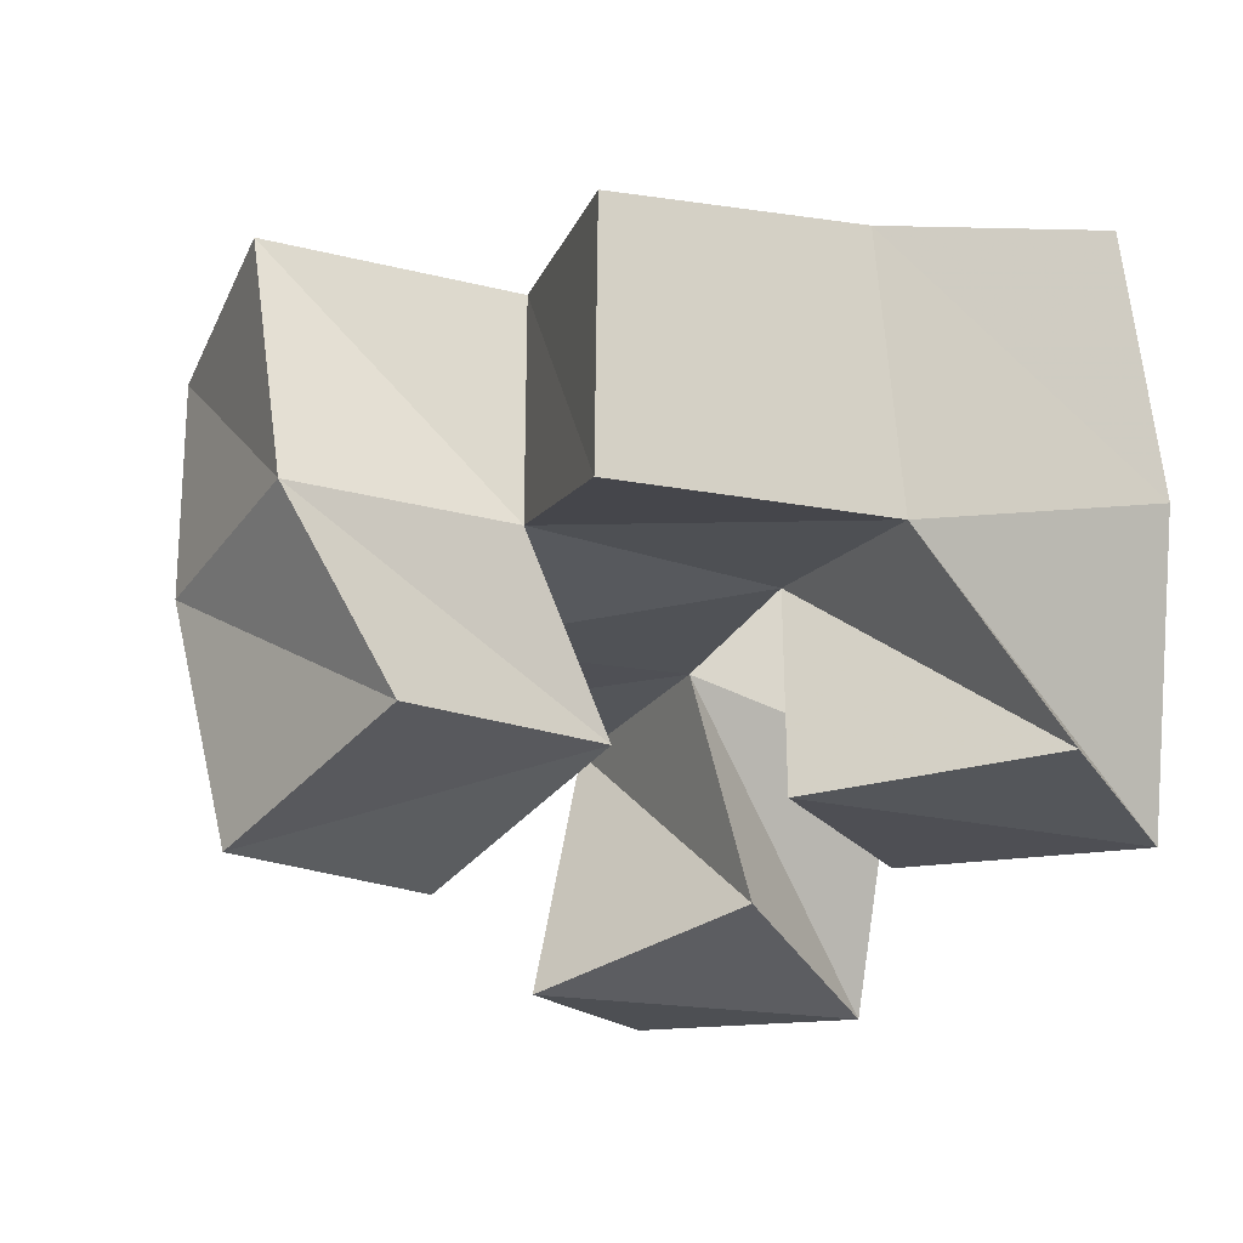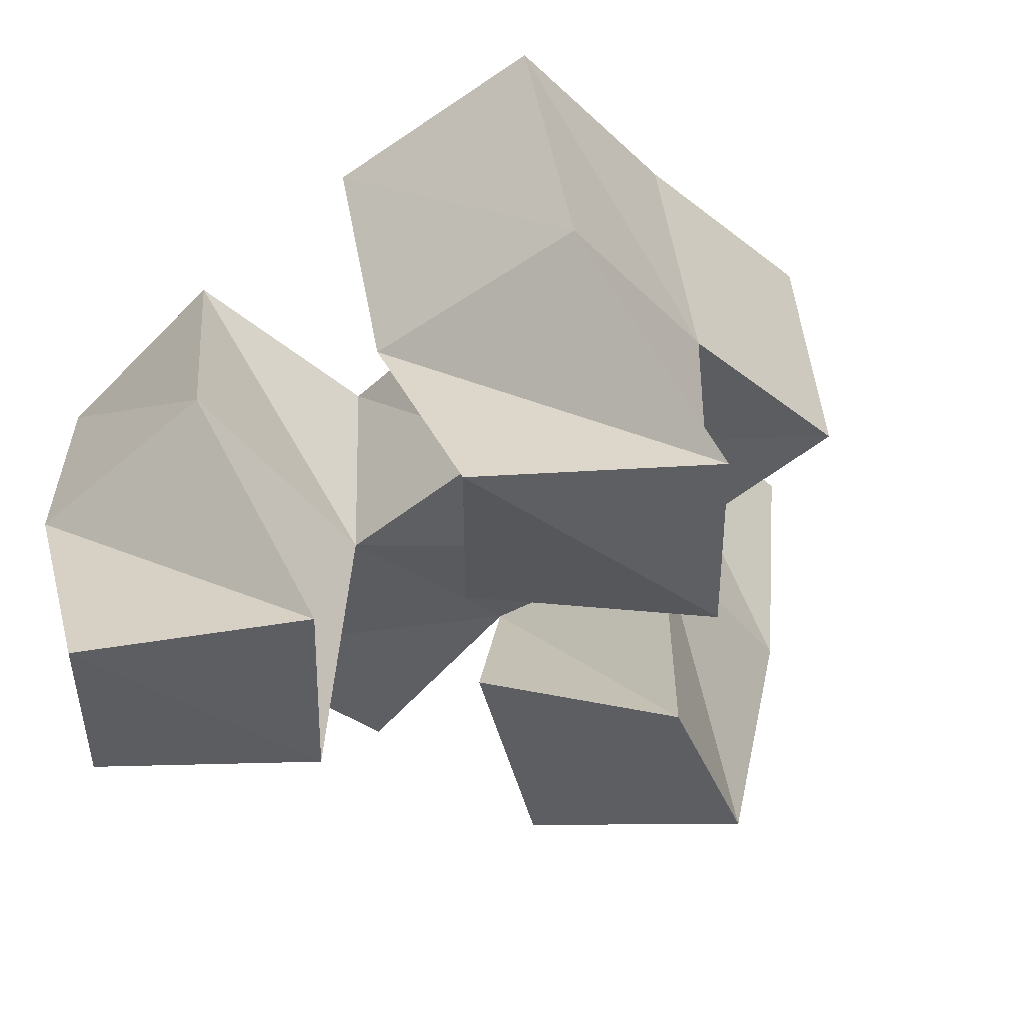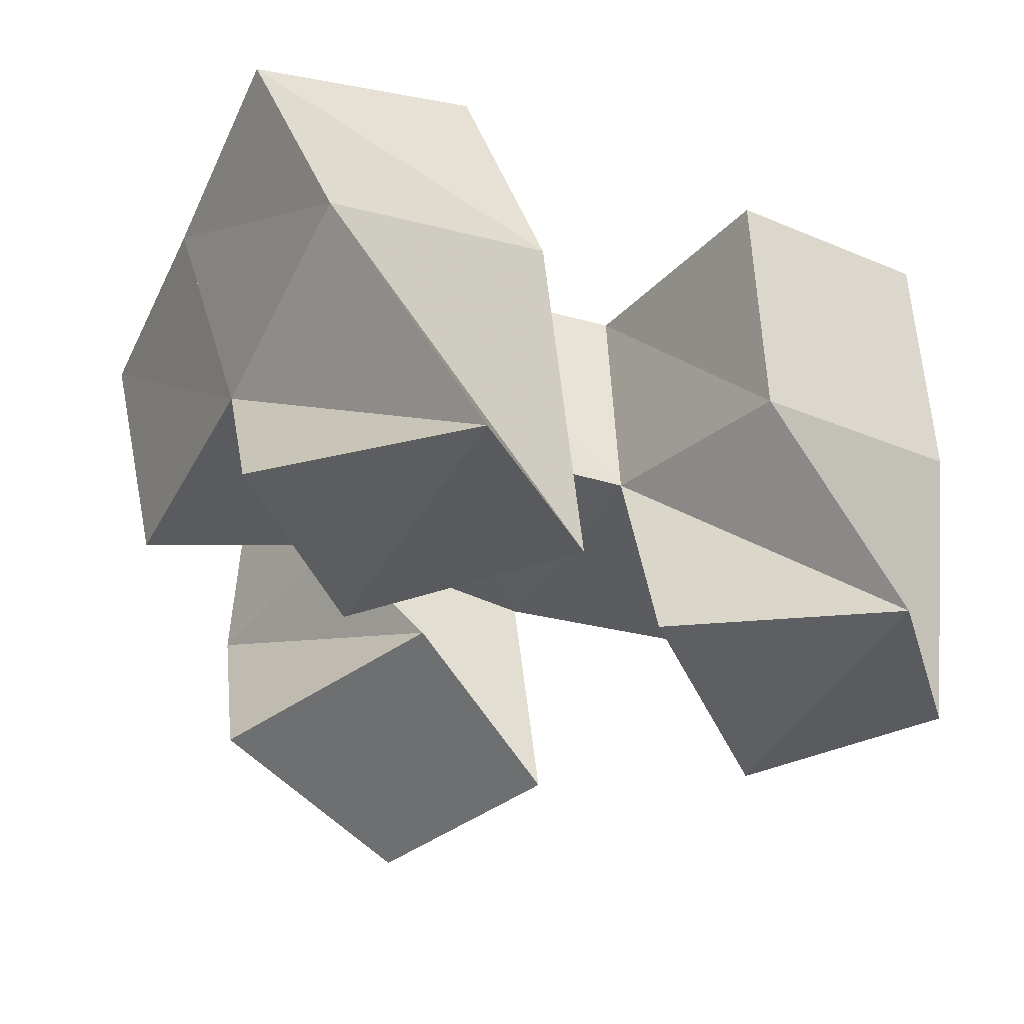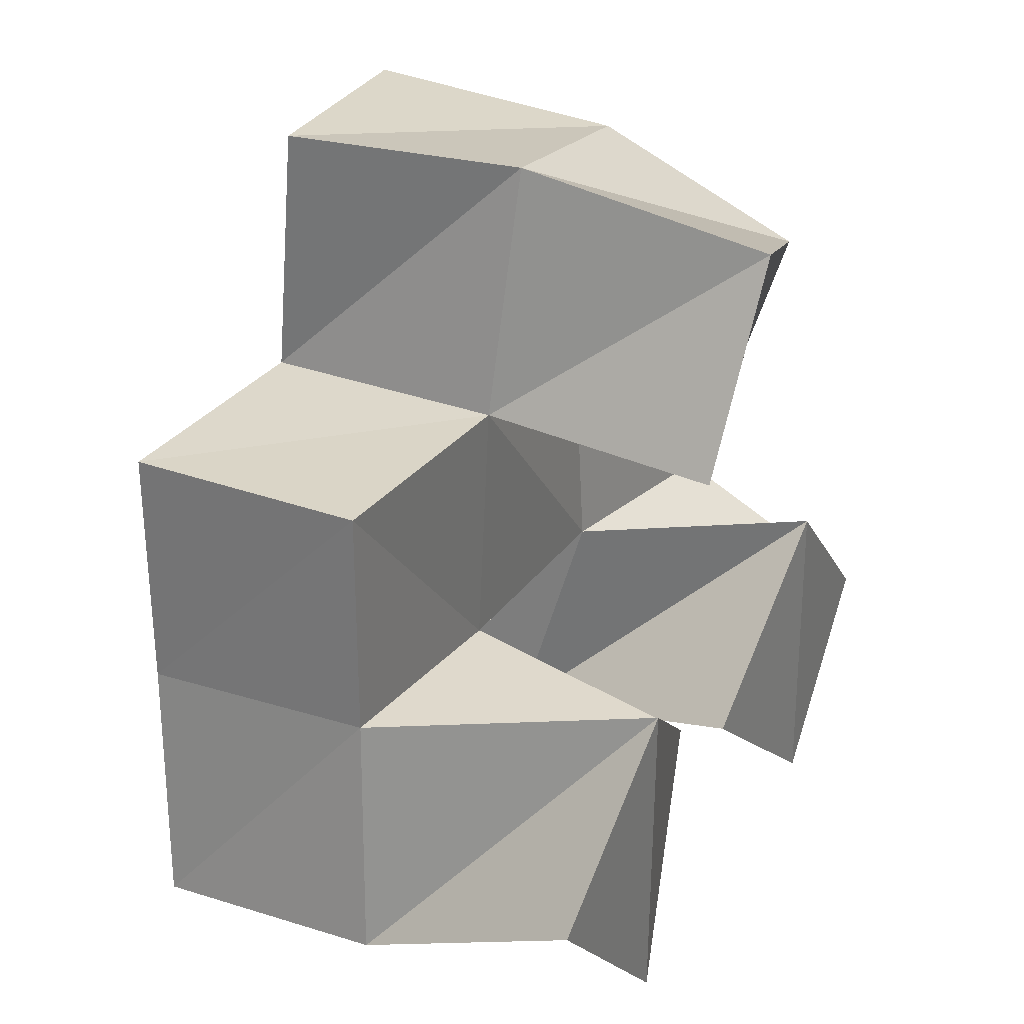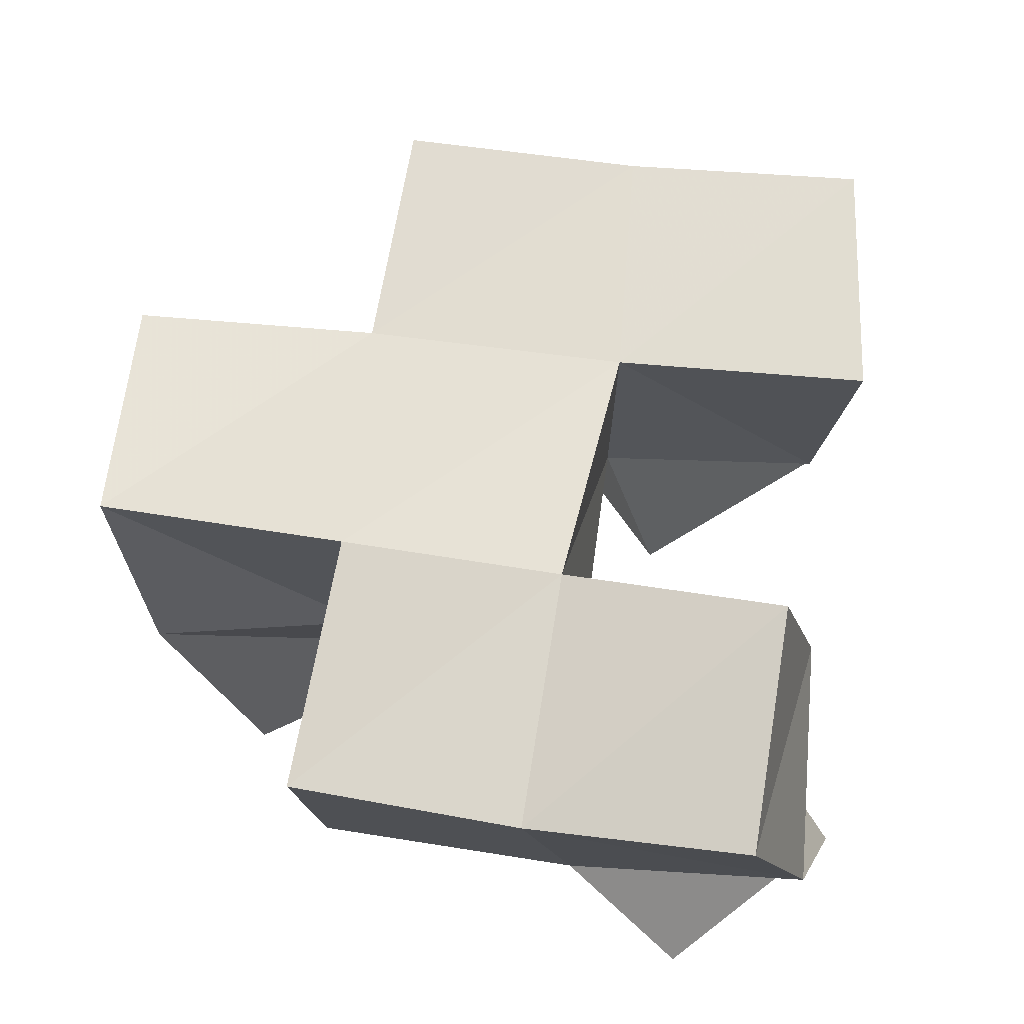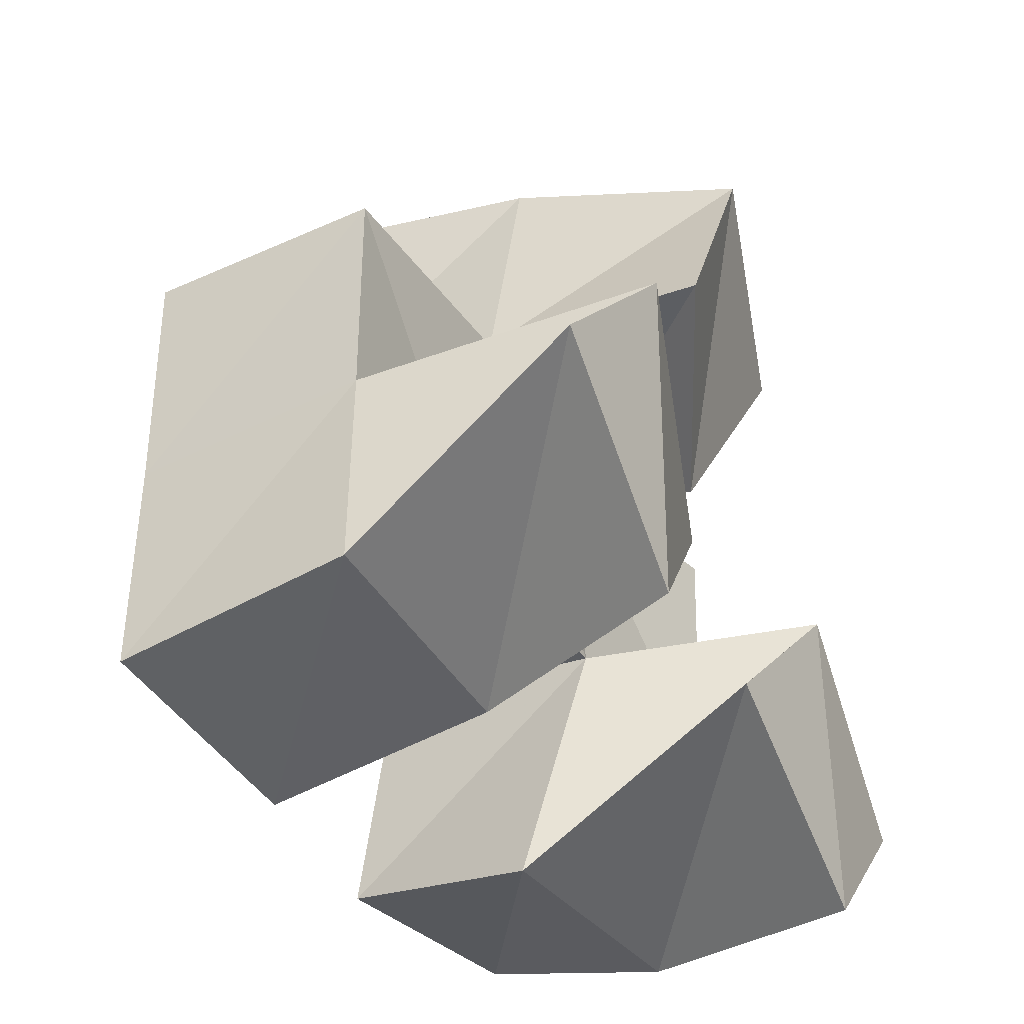
<metadata>
{"format":"obj","ext":"obj","renderer":"f3d","projection":"perspective","resolution":1024,"background":"white","views":[{"elev":-27.0,"azim":72.9,"up":"+Y"},{"elev":-35.0,"azim":-134.5,"up":"+Y"},{"elev":-37.8,"azim":154.1,"up":"+Y"},{"elev":31.4,"azim":-67.0,"up":"+Z"},{"elev":61.2,"azim":99.7,"up":"+Y"},{"elev":-34.9,"azim":-66.9,"up":"+Z"}]}
</metadata>
<code>
v 0.2421 0.1057 0.9786
v 0.2543 0.1545 0.9505
v 0.2756 0.1011 0.9415
v 0.3037 0.1482 0.9431
v 0.2734 0.1 1.011
v 0.2636 0.1587 0.998
v 0.3134 0.1084 0.978
v 0.3143 0.1553 0.9904
v 0.3406 0.1074 0.9601
v 0.3601 0.1646 0.9385
v 0.3786 0.1009 0.9257
v 0.4091 0.1526 0.9337
v 0.3784 0.1017 0.9947
v 0.3629 0.1505 0.9889
v 0.4142 0.1002 0.9579
v 0.41 0.1405 0.9839
v 0.3109 0.104 1.041
v 0.3156 0.1533 1.043
v 0.3509 0.1204 1.018
v 0.3655 0.1542 1.039
v 0.3302 0.1 1.083
v 0.3257 0.1504 1.094
v 0.3787 0.1103 1.063
v 0.3748 0.1509 1.084
v 0.2614 0.2041 0.9441
v 0.3099 0.1968 0.9363
v 0.2695 0.2085 0.9934
v 0.3176 0.2023 0.9891
v 0.3743 0.2106 0.9471
v 0.4228 0.1981 0.9467
v 0.3699 0.201 0.9933
v 0.4219 0.1902 0.993
v 0.3198 0.2031 1.043
v 0.3697 0.2002 1.04
v 0.3214 0.1995 1.095
v 0.3708 0.2018 1.091
v 0.2659 0.1597 1.045
v 0.2716 0.2097 1.043
v 0.41 0.1395 1.039
v 0.4204 0.1884 1.041
f 1 2 4
f 3 1 4
f 2 6 8
f 4 2 8
f 6 5 7
f 8 6 7
f 5 1 3
f 7 5 3
f 8 7 3
f 4 8 3
f 2 1 5
f 6 2 5
f 9 10 12
f 11 9 12
f 10 14 16
f 12 10 16
f 14 13 15
f 16 14 15
f 13 9 11
f 15 13 11
f 16 15 11
f 12 16 11
f 10 9 13
f 14 10 13
f 17 18 20
f 19 17 20
f 18 22 24
f 20 18 24
f 22 21 23
f 24 22 23
f 21 17 19
f 23 21 19
f 24 23 19
f 20 24 19
f 18 17 21
f 22 18 21
f 2 25 26
f 4 2 26
f 25 27 28
f 26 25 28
f 27 6 8
f 28 27 8
f 6 2 4
f 8 6 4
f 28 8 4
f 26 28 4
f 25 2 6
f 27 25 6
f 10 29 30
f 12 10 30
f 29 31 32
f 30 29 32
f 31 14 16
f 32 31 16
f 14 10 12
f 16 14 12
f 32 16 12
f 30 32 12
f 29 10 14
f 31 29 14
f 18 33 34
f 20 18 34
f 33 35 36
f 34 33 36
f 35 22 24
f 36 35 24
f 22 18 20
f 24 22 20
f 36 24 20
f 34 36 20
f 33 18 22
f 35 33 22
f 6 27 28
f 8 6 28
f 27 38 33
f 28 27 33
f 38 37 18
f 33 38 18
f 37 6 8
f 18 37 8
f 33 18 8
f 28 33 8
f 27 6 37
f 38 27 37
f 8 28 31
f 14 8 31
f 28 33 34
f 31 28 34
f 33 18 20
f 34 33 20
f 18 8 14
f 20 18 14
f 34 20 14
f 31 34 14
f 28 8 18
f 33 28 18
f 14 31 32
f 16 14 32
f 31 34 40
f 32 31 40
f 34 20 39
f 40 34 39
f 20 14 16
f 39 20 16
f 40 39 16
f 32 40 16
f 31 14 20
f 34 31 20

</code>
